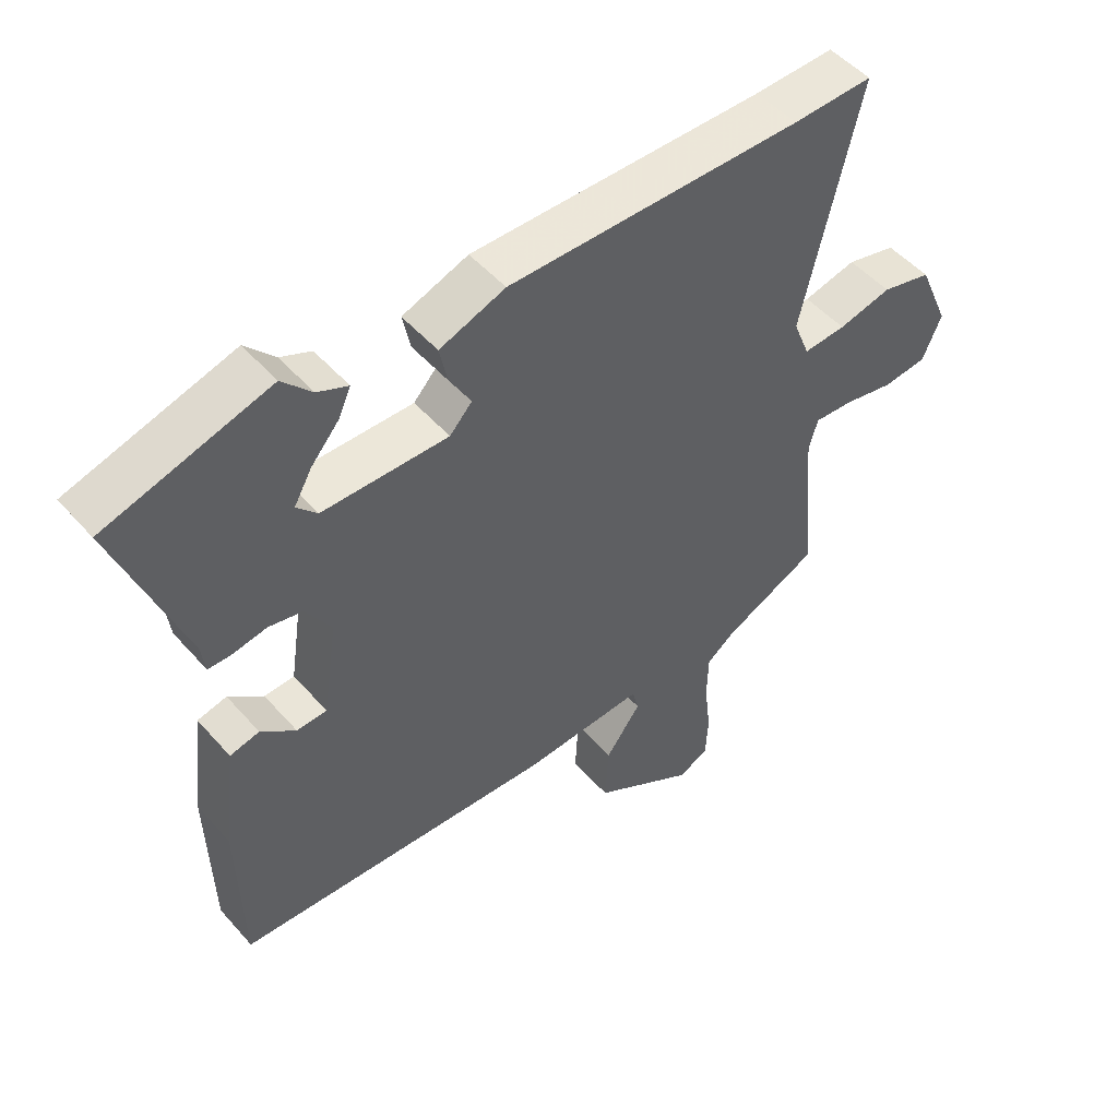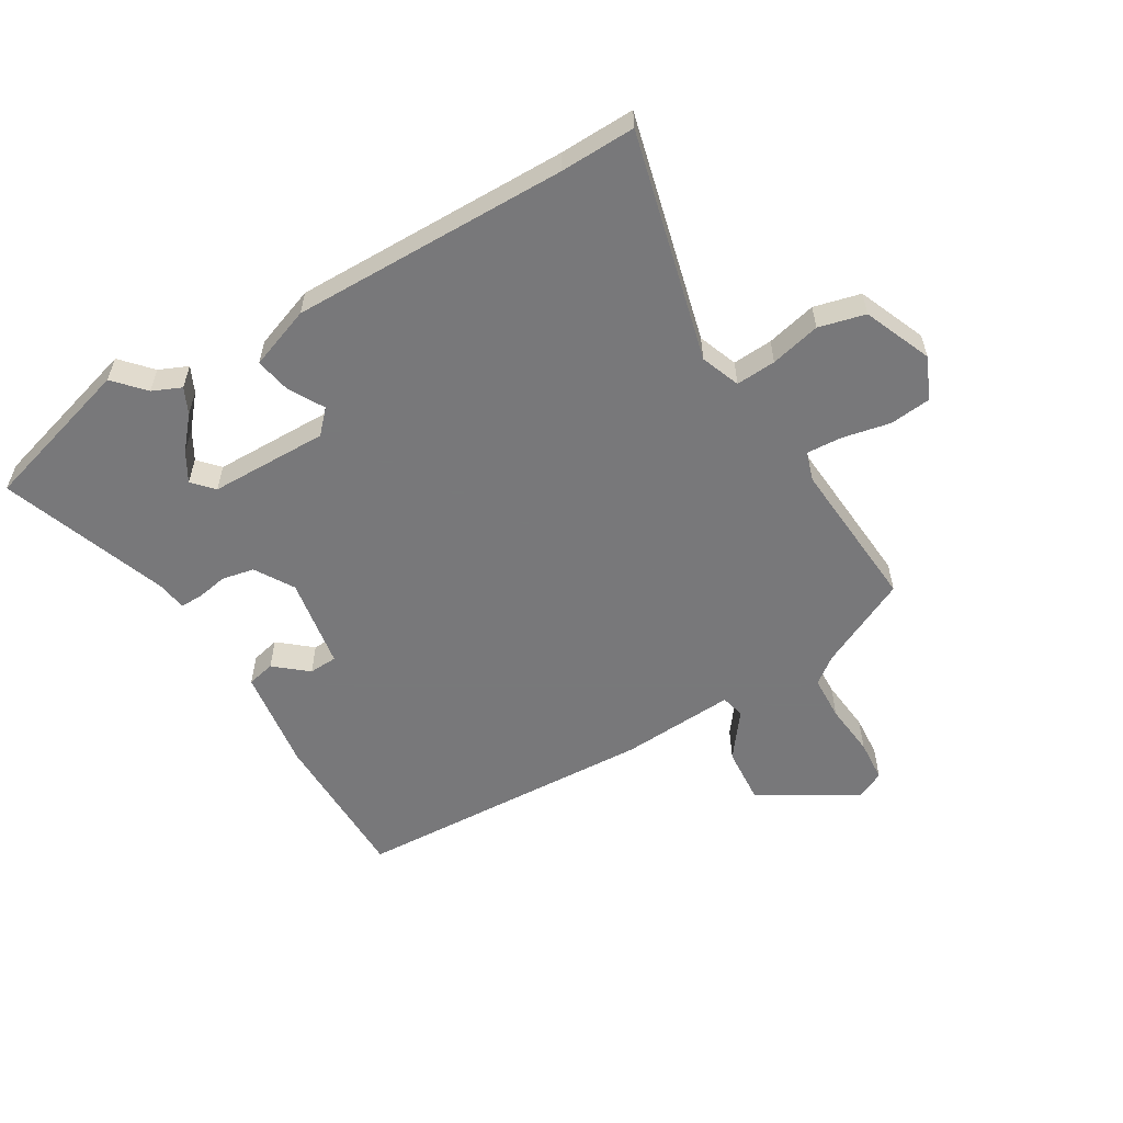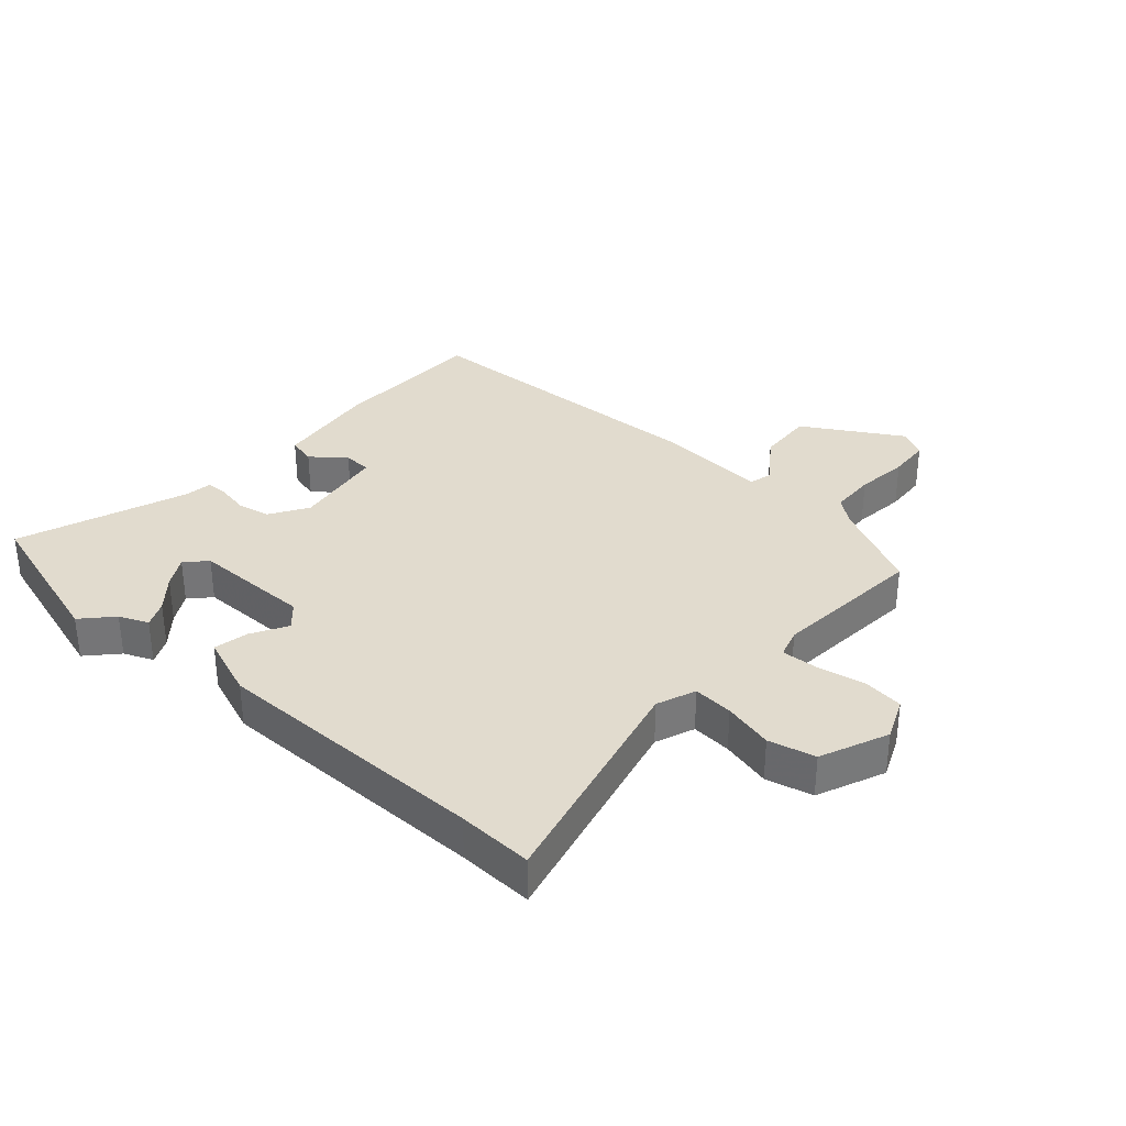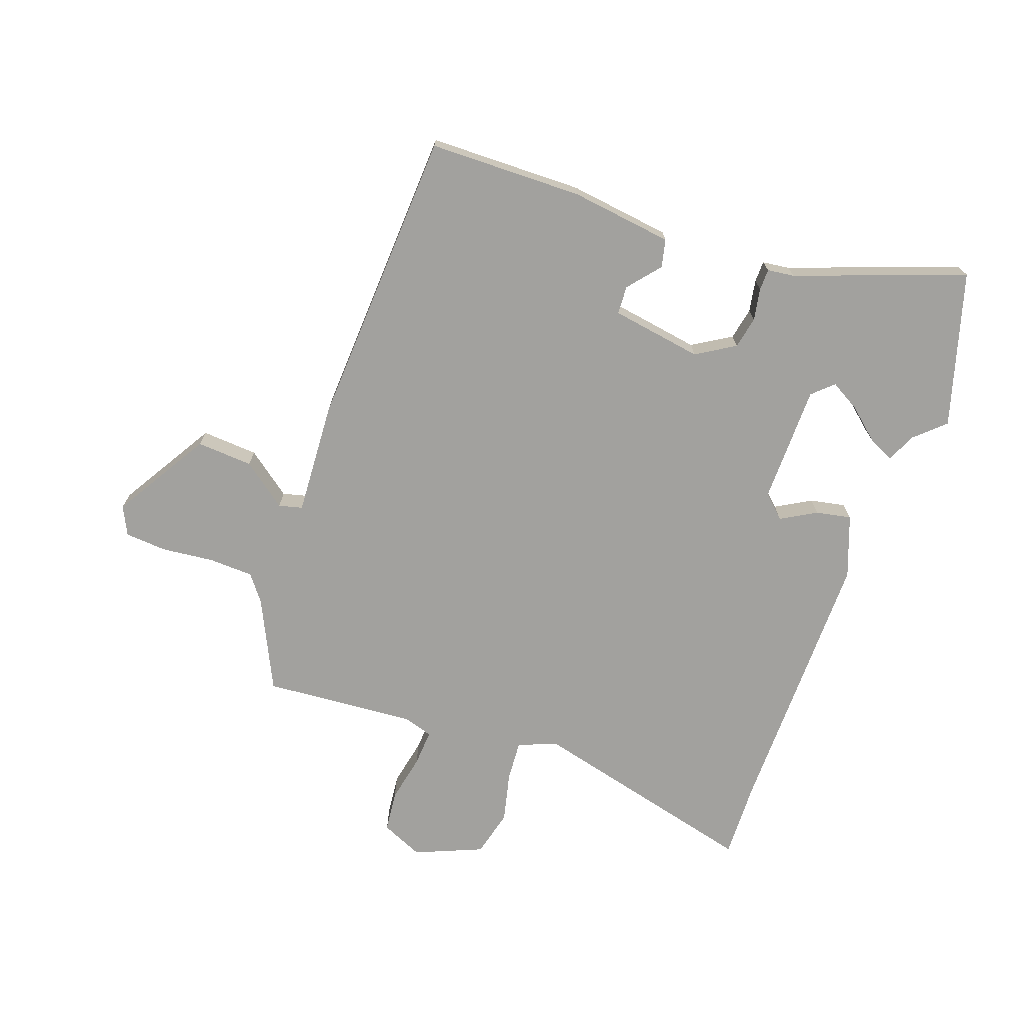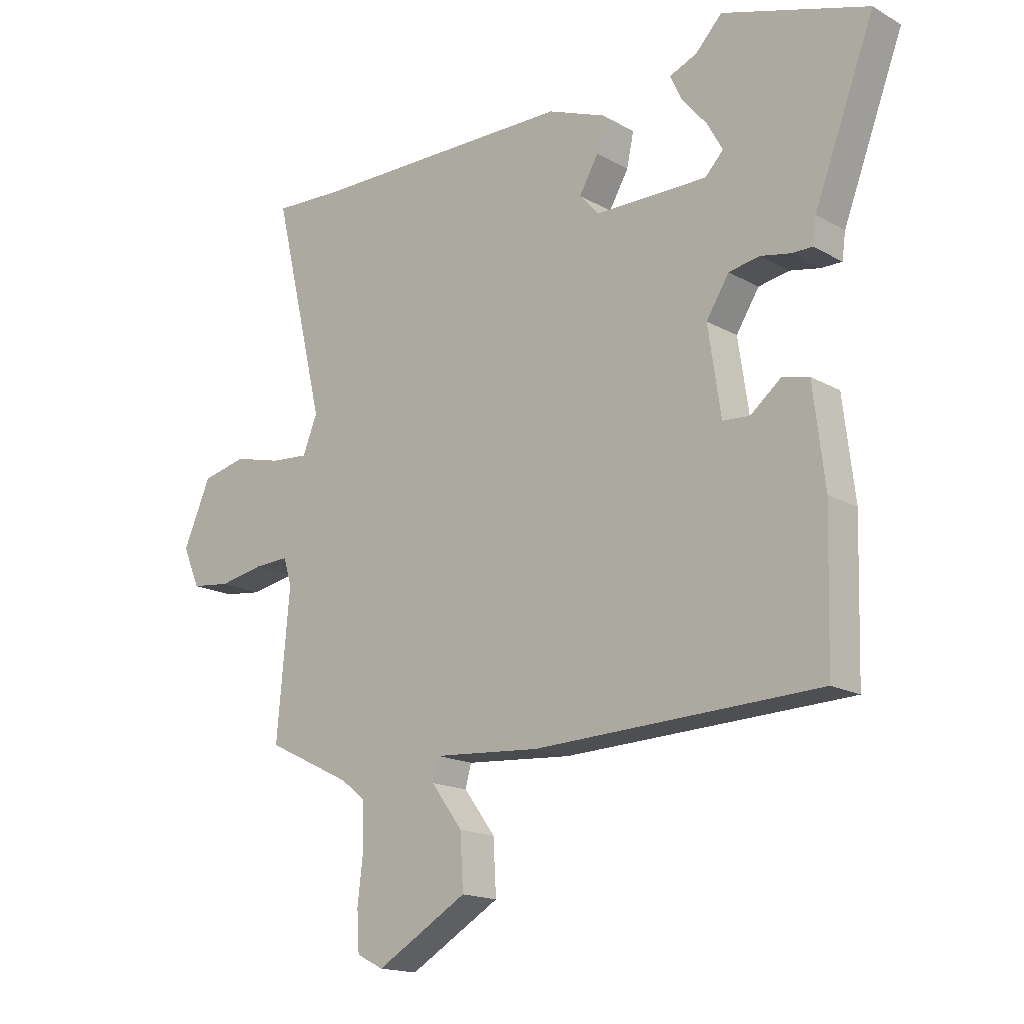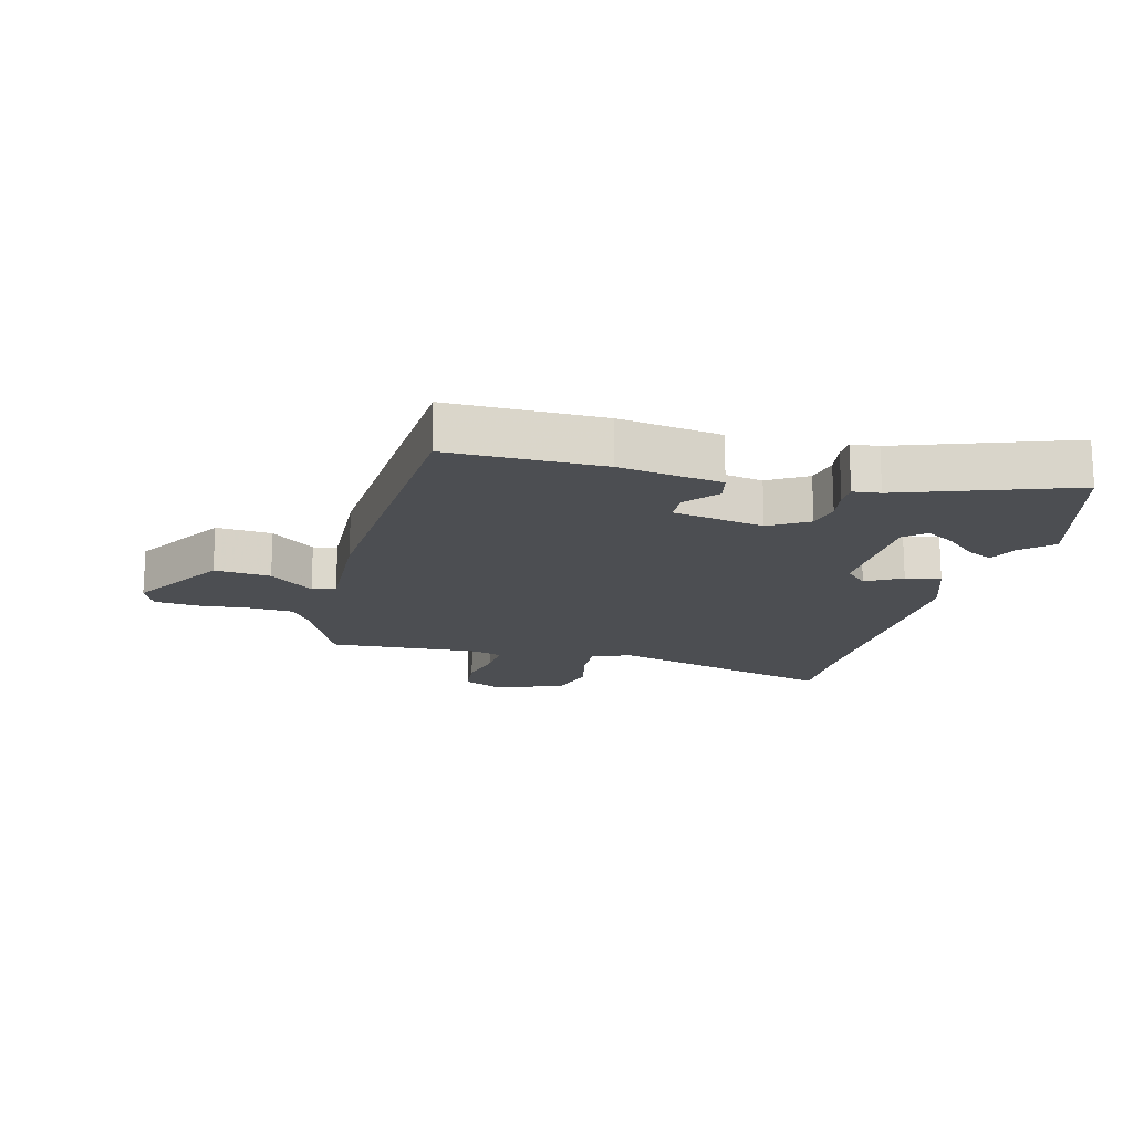
<metadata>
{"format":"obj","ext":"obj","renderer":"f3d","projection":"perspective","resolution":1024,"background":"white","views":[{"elev":49.7,"azim":-39.4,"up":"+Z"},{"elev":-57.6,"azim":30.0,"up":"+Y"},{"elev":33.8,"azim":41.4,"up":"+Y"},{"elev":-72.1,"azim":-110.3,"up":"+Y"},{"elev":-16.4,"azim":-139.0,"up":"+Z"},{"elev":-17.0,"azim":-105.9,"up":"+Y"}]}
</metadata>
<code>
v -0.481 0.07 -0.441
v -0.488 0.07 -0.191
v -0.468 0.07 -0.025
v -0.423 0.07 -0.014
v -0.37 0.07 -0.057
v -0.324 0.07 -0.054
v -0.302 0.07 0.094
v -0.341 0.07 0.156
v -0.393 0.07 0.166
v -0.445 0.07 0.156
v -0.48 0.07 0.156
v -0.486 0.07 0.2
v -0.589 0.07 0.473
v -0.34 0.07 0.549
v -0.295 0.07 0.501
v -0.248 0.07 0.481
v -0.267 0.07 0.439
v -0.31 0.07 0.388
v -0.337 0.07 0.34
v -0.306 0.07 0.307
v -0.114 0.07 0.307
v -0.08 0.07 0.344
v -0.113 0.07 0.401
v -0.125 0.07 0.458
v -0.025 0.07 0.496
v 0.424 0.07 0.497
v 0.546 0.07 0.502
v 0.458 0.07 0.129
v 0.483 0.07 0.066
v 0.548 0.07 0.071
v 0.629 0.07 0.091
v 0.705 0.07 0.073
v 0.752 0.07 -0.036
v 0.723 0.07 -0.104
v 0.656 0.07 -0.112
v 0.579 0.07 -0.097
v 0.52 0.07 -0.094
v 0.506 0.07 -0.141
v 0.528 0.07 -0.388
v 0.382 0.07 -0.46
v 0.34 0.07 -0.493
v 0.338 0.07 -0.565
v 0.348 0.07 -0.65
v 0.344 0.07 -0.718
v 0.298 0.07 -0.741
v 0.142 0.07 -0.649
v 0.147 0.07 -0.558
v 0.201 0.07 -0.485
v 0.191 0.07 -0.447
v 0.008 0.07 -0.46
v -0.481 0 -0.441
v -0.488 0 -0.191
v -0.468 0 -0.025
v -0.423 0 -0.014
v -0.37 0 -0.057
v -0.324 0 -0.054
v -0.302 0 0.094
v -0.341 0 0.156
v -0.393 0 0.166
v -0.445 0 0.156
v -0.48 0 0.156
v -0.486 0 0.2
v -0.589 0 0.473
v -0.34 0 0.549
v -0.295 0 0.501
v -0.248 0 0.481
v -0.267 0 0.439
v -0.31 0 0.388
v -0.337 0 0.34
v -0.306 0 0.307
v -0.114 0 0.307
v -0.08 0 0.344
v -0.113 0 0.401
v -0.125 0 0.458
v -0.025 0 0.496
v 0.424 0 0.497
v 0.546 0 0.502
v 0.458 0 0.129
v 0.483 0 0.066
v 0.548 0 0.071
v 0.629 0 0.091
v 0.705 0 0.073
v 0.752 0 -0.036
v 0.723 0 -0.104
v 0.656 0 -0.112
v 0.579 0 -0.097
v 0.52 0 -0.094
v 0.506 0 -0.141
v 0.528 0 -0.388
v 0.382 0 -0.46
v 0.34 0 -0.493
v 0.338 0 -0.565
v 0.348 0 -0.65
v 0.344 0 -0.718
v 0.298 0 -0.741
v 0.142 0 -0.649
v 0.147 0 -0.558
v 0.201 0 -0.485
v 0.191 0 -0.447
v 0.008 0 -0.46
f 1 2 3
f 50 1 3
f 49 50 3
f 46 47 48
f 45 46 48
f 44 45 48
f 43 44 48
f 42 43 48
f 41 42 48 49
f 40 41 49 3
f 38 39 40
f 37 38 40
f 34 35 36
f 33 34 36
f 32 33 36
f 31 32 36
f 30 31 36
f 29 30 36 37
f 28 29 37 40
f 26 27 28
f 25 26 28
f 24 25 28
f 23 24 28
f 22 23 28
f 21 22 28 40
f 15 16 17 18
f 15 18 19
f 14 15 19
f 13 14 19
f 12 13 19
f 12 19 20
f 11 12 20
f 10 11 20
f 9 10 20
f 3 4 5
f 40 3 5
f 40 5 6
f 21 40 6 7
f 8 9 20 21
f 7 8 21
f 53 52 51
f 53 51 100
f 53 100 99
f 98 97 96
f 98 96 95
f 98 95 94
f 98 94 93
f 98 93 92
f 99 98 92 91
f 53 99 91 90
f 90 89 88
f 90 88 87
f 86 85 84
f 86 84 83
f 86 83 82
f 86 82 81
f 86 81 80
f 87 86 80 79
f 90 87 79 78
f 78 77 76
f 78 76 75
f 78 75 74
f 78 74 73
f 78 73 72
f 90 78 72 71
f 68 67 66 65
f 69 68 65
f 69 65 64
f 69 64 63
f 69 63 62
f 70 69 62
f 70 62 61
f 70 61 60
f 70 60 59
f 55 54 53
f 55 53 90
f 56 55 90
f 57 56 90 71
f 71 70 59 58
f 71 58 57
f 1 51 52 2
f 2 52 53 3
f 3 53 54 4
f 4 54 55 5
f 5 55 56 6
f 6 56 57 7
f 7 57 58 8
f 8 58 59 9
f 9 59 60 10
f 10 60 61 11
f 11 61 62 12
f 12 62 63 13
f 13 63 64 14
f 14 64 65 15
f 15 65 66 16
f 16 66 67 17
f 17 67 68 18
f 18 68 69 19
f 19 69 70 20
f 20 70 71 21
f 21 71 72 22
f 22 72 73 23
f 23 73 74 24
f 24 74 75 25
f 25 75 76 26
f 26 76 77 27
f 27 77 78 28
f 28 78 79 29
f 29 79 80 30
f 30 80 81 31
f 31 81 82 32
f 32 82 83 33
f 33 83 84 34
f 34 84 85 35
f 35 85 86 36
f 36 86 87 37
f 37 87 88 38
f 38 88 89 39
f 39 89 90 40
f 40 90 91 41
f 41 91 92 42
f 42 92 93 43
f 43 93 94 44
f 44 94 95 45
f 45 95 96 46
f 46 96 97 47
f 47 97 98 48
f 48 98 99 49
f 49 99 100 50
f 50 100 51 1

</code>
